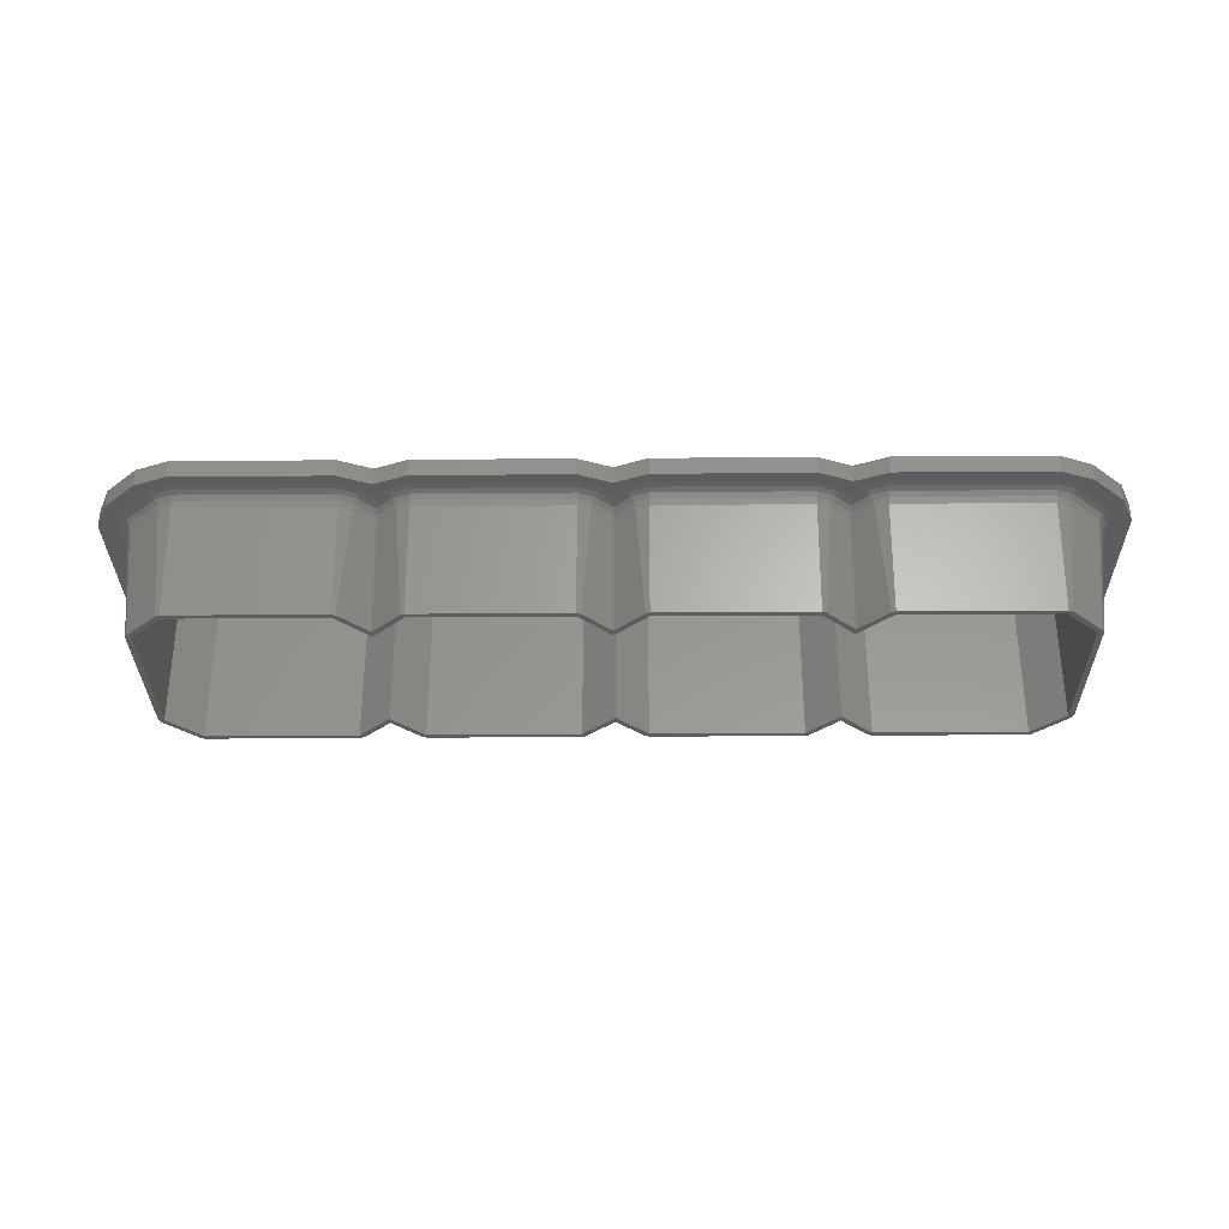
<metadata>
{"format":"stl","ext":"stl","renderer":"f3d","projection":"perspective","resolution":1024,"background":"white","views":[{"elev":-31.9,"azim":-179.4,"up":"+Z"}]}
</metadata>
<code>
# stl→obj: 441 verts, 882 faces
v 75 2.812 0
v 75.5 2.812 0
v 75.35 2.459 0
v 75.5 15.94 0
v 75 15.94 0
v 72.54 -0.3536 0
v 72.19 0 0
v 72.19 -0.5 0
v 59.06 -0.5 0
v 59.06 0 0
v 58.71 -0.3536 0
v 56.25 2.105 0
v 56.25 2.812 0
v 53.44 0 0
v 53.79 -0.3536 0
v 53.44 -0.5 0
v 40.31 -0.5 0
v 40.31 0 0
v 39.96 -0.3536 0
v 37.5 2.105 0
v 37.5 2.812 0
v 34.69 0 0
v 35.04 -0.3536 0
v 34.69 -0.5 0
v 21.56 -0.5 0
v 21.56 0 0
v 21.21 -0.3536 0
v 18.75 2.105 0
v 18.75 2.812 0
v 15.94 0 0
v 16.29 -0.3536 0
v 15.94 -0.5 0
v 2.812 -0.5 0
v 2.812 0 0
v 2.459 -0.3536 0
v 0 2.812 0
v -0.5 2.812 0
v -0.3536 2.459 0
v 75.35 16.29 0
v 72.54 19.1 0
v 72.19 18.75 0
v 72.19 19.25 0
v 59.06 18.75 0
v 59.06 19.25 0
v 58.71 19.1 0
v 56.25 16.64 0
v 56.25 15.94 0
v 53.44 18.75 0
v 53.79 19.1 0
v 53.44 19.25 0
v 40.31 18.75 0
v 40.31 19.25 0
v 39.96 19.1 0
v 37.5 16.64 0
v 37.5 15.94 0
v 34.69 18.75 0
v 35.04 19.1 0
v 34.69 19.25 0
v 21.56 18.75 0
v 21.56 19.25 0
v 21.21 19.1 0
v 18.75 16.64 0
v 18.75 15.94 0
v 15.94 18.75 0
v 16.29 19.1 0
v 15.94 19.25 0
v 2.812 18.75 0
v 2.812 19.25 0
v 2.459 19.1 0
v 0 15.94 0
v -0.3536 16.29 0
v -0.5 15.94 0
v 20.5 19.81 9.271
v 21.56 20.25 9.271
v 18.75 18.06 9.271
v 37.5 18.06 9.271
v 35.75 19.81 9.271
v 34.95 19.39 2.313
v 34.69 20.25 9.271
v 76.5 15.94 9.271
v 76.06 17 9.271
v -0.6406 16.2 2.313
v -1.063 17 9.271
v -1.504 15.94 9.271
v 1.749 19.81 9.271
v 17 19.81 9.271
v 2.812 20.25 9.271
v 16.2 19.39 2.313
v 15.94 20.25 9.271
v 39.25 19.81 9.271
v 40.31 20.25 9.271
v 56.25 18.06 9.271
v 54.5 19.81 9.271
v 53.7 19.39 2.313
v 53.44 20.25 9.271
v 58 19.81 9.271
v 73.25 19.81 9.271
v 59.06 20.25 9.271
v 72.45 19.39 2.313
v 72.19 20.25 9.271
v 18.75 0.6857 9.271
v 20.5 -1.063 9.271
v 35.75 -1.063 9.271
v 34.69 -1.504 9.271
v 37.5 0.6857 9.271
v 21.3 -0.6406 2.313
v 21.56 -1.504 9.271
v 76.06 1.749 9.271
v 75.64 2.547 2.313
v 76.5 2.812 9.271
v -1.063 1.749 9.271
v -1.504 2.812 9.271
v 39.25 -1.063 9.271
v 54.5 -1.063 9.271
v 53.44 -1.504 9.271
v 56.25 0.6857 9.271
v 40.05 -0.6406 2.313
v 40.31 -1.504 9.271
v 1.749 -1.063 9.271
v 17 -1.063 9.271
v 15.94 -1.504 9.271
v 2.547 -0.6406 2.313
v 2.812 -1.504 9.271
v 58 -1.063 9.271
v 73.25 -1.063 9.271
v 72.19 -1.504 9.271
v 58.8 -0.6406 2.313
v 59.06 -1.504 9.271
v 37.5 18.27 9.827
v 35.86 19.92 9.827
v 18.75 18.27 9.827
v 20.39 19.92 9.827
v 21.01 20.09 9.536
v 76.17 17.11 9.827
v -1.168 17.11 9.827
v 2.256 20.09 9.536
v 17.11 19.92 9.827
v 1.645 19.92 9.827
v 39.76 20.09 9.536
v 54.61 19.92 9.827
v 39.14 19.92 9.827
v 56.25 18.27 9.827
v 73.36 19.92 9.827
v 57.89 19.92 9.827
v 58.51 20.09 9.536
v 20.39 -1.168 9.827
v 18.75 0.4771 9.827
v 35.24 -1.344 9.536
v 35.86 -1.168 9.827
v 37.5 0.4771 9.827
v -1.344 2.256 9.536
v -1.168 1.645 9.827
v 76.17 1.645 9.827
v 39.14 -1.168 9.827
v 56.25 0.4771 9.827
v 54.61 -1.168 9.827
v 53.99 -1.344 9.536
v 1.645 -1.168 9.827
v 17.11 -1.168 9.827
v 16.49 -1.344 9.536
v 57.89 -1.168 9.827
v 73.36 -1.168 9.827
v 72.74 -1.344 9.536
v -1.651 2.812 9.827
v -1.651 15.94 9.827
v 76.65 15.94 9.827
v 76.65 2.812 9.827
v 21.56 20.4 9.827
v 34.69 20.4 9.827
v 15.94 20.4 9.827
v 2.812 20.4 9.827
v 40.31 20.4 9.827
v 53.44 20.4 9.827
v 72.19 20.4 9.827
v 59.06 20.4 9.827
v 76.52 16.57 10
v -1.524 16.57 10
v 21.56 20.69 10.21
v 34.69 20.69 10.21
v 2.812 20.69 10.21
v 15.94 20.69 10.21
v 40.31 20.69 10.21
v 53.44 20.69 10.21
v 59.06 20.69 10.21
v 72.19 20.69 10.21
v 36.06 20.12 10.21
v 20.19 20.12 10.21
v 18.75 18.68 10.21
v 37.5 18.68 10.21
v 76.37 17.31 10.21
v -1.373 17.31 10.21
v 17.31 20.12 10.21
v 1.439 20.12 10.21
v 54.81 20.12 10.21
v 38.94 20.12 10.21
v 56.25 18.68 10.21
v 73.56 20.12 10.21
v 57.69 20.12 10.21
v 21.56 -1.942 10.21
v 20.19 -1.373 10.21
v 20.93 -1.524 10
v 36.06 -1.373 10.21
v 34.69 -1.942 10.21
v 37.5 0.06556 10.21
v 18.75 0.06556 10.21
v 76.94 2.812 10.21
v 76.94 15.94 10.21
v -1.942 15.94 10.21
v -1.942 2.812 10.21
v -1.373 1.439 10.21
v 76.37 1.439 10.21
v 56.25 0.06556 10.21
v 54.81 -1.373 10.21
v 40.31 -1.942 10.21
v 38.94 -1.373 10.21
v 39.68 -1.524 10
v 53.44 -1.942 10.21
v 1.439 -1.373 10.21
v 17.31 -1.373 10.21
v 15.94 -1.942 10.21
v 2.181 -1.524 10
v 2.812 -1.942 10.21
v 73.56 -1.373 10.21
v 72.19 -1.942 10.21
v 58.43 -1.524 10
v 57.69 -1.373 10.21
v 59.06 -1.942 10.21
v -1.82 16.69 10.31
v -2.363 2.812 10.43
v -2.363 15.94 10.43
v 77.36 15.94 10.43
v 77.36 2.812 10.43
v 76.82 2.059 10.31
v 35.44 20.57 10.31
v 34.69 21.11 10.43
v 21.56 21.11 10.43
v 15.94 21.11 10.43
v 2.812 21.11 10.43
v 16.69 20.57 10.31
v 53.44 21.11 10.43
v 40.31 21.11 10.43
v 54.19 20.57 10.31
v 72.94 20.57 10.31
v 72.19 21.11 10.43
v 59.06 21.11 10.43
v 18.75 19.28 10.43
v 19.89 20.42 10.43
v 37.5 19.28 10.43
v 36.36 20.42 10.43
v -1.671 17.61 10.43
v 76.67 17.61 10.43
v 1.141 20.42 10.43
v 17.61 20.42 10.43
v 55.11 20.42 10.43
v 38.64 20.42 10.43
v 56.25 19.28 10.43
v 57.39 20.42 10.43
v 73.86 20.42 10.43
v 37.5 20.04 10.5
v 36.74 20.8 10.5
v 18.75 20.04 10.5
v 19.51 20.8 10.5
v 20.64 20.97 10.46
v -2.051 17.99 10.5
v 77.22 16.86 10.46
v 77.05 17.99 10.5
v 17.99 20.8 10.5
v 1.892 20.97 10.46
v 0.7616 20.8 10.5
v 56.25 20.04 10.5
v 55.49 20.8 10.5
v 38.26 20.8 10.5
v 39.39 20.97 10.46
v 74.24 20.8 10.5
v 58.14 20.97 10.46
v 57.01 20.8 10.5
v 21.56 -2.363 10.43
v 19.89 -1.671 10.43
v 20.81 -1.82 10.31
v 18.75 -0.5297 10.43
v 36.36 -1.671 10.43
v 34.69 -2.363 10.43
v 37.5 -0.5297 10.43
v 76.67 1.141 10.43
v -1.671 1.141 10.43
v 38.64 -1.671 10.43
v 40.31 -2.363 10.43
v 39.56 -1.82 10.31
v 55.11 -1.671 10.43
v 53.44 -2.363 10.43
v 56.25 -0.5297 10.43
v 1.141 -1.671 10.43
v 2.812 -2.363 10.43
v 2.059 -1.82 10.31
v 17.61 -1.671 10.43
v 15.94 -2.363 10.43
v 59.06 -2.363 10.43
v 57.39 -1.671 10.43
v 58.31 -1.82 10.31
v 73.86 -1.671 10.43
v 72.19 -2.363 10.43
v 18.75 -1.289 10.5
v 19.51 -2.051 10.5
v 37.5 -1.289 10.5
v 36.74 -2.051 10.5
v 35.61 -2.223 10.46
v -2.223 1.892 10.46
v -2.051 0.7616 10.5
v 77.05 0.7616 10.5
v 38.26 -2.051 10.5
v 56.25 -1.289 10.5
v 55.49 -2.051 10.5
v 54.36 -2.223 10.46
v 0.7616 -2.051 10.5
v 17.99 -2.051 10.5
v 16.86 -2.223 10.46
v 57.01 -2.051 10.5
v 73.11 -2.223 10.46
v 74.24 -2.051 10.5
v -2.9 2.812 10.5
v -2.9 15.94 10.5
v 77.9 15.94 10.5
v 77.9 2.812 10.5
v 21.56 21.65 10.5
v 34.69 21.65 10.5
v 2.812 21.65 10.5
v 15.94 21.65 10.5
v 40.31 21.65 10.5
v 53.44 21.65 10.5
v 59.06 21.65 10.5
v 72.19 21.65 10.5
v 79 2.812 10.5
v 79 15.94 10.5
v 77.83 -0.01593 10.5
v 75.02 -2.828 10.5
v 72.19 -4 10.5
v 72.19 -2.9 10.5
v 59.06 -4 10.5
v 59.06 -2.9 10.5
v 56.25 -2.835 10.5
v 53.44 -2.9 10.5
v 53.44 -4 10.5
v 40.31 -4 10.5
v 40.31 -2.9 10.5
v 37.5 -2.835 10.5
v 34.69 -2.9 10.5
v 34.69 -4 10.5
v 21.56 -4 10.5
v 21.56 -2.9 10.5
v 18.75 -2.835 10.5
v 15.94 -2.9 10.5
v 15.94 -4 10.5
v 2.812 -4 10.5
v 2.812 -2.9 10.5
v -0.01593 -2.828 10.5
v -2.828 -0.01593 10.5
v -4 2.812 10.5
v 77.83 18.77 10.5
v 75.02 21.58 10.5
v 72.19 22.75 10.5
v 59.06 22.75 10.5
v 56.25 21.59 10.5
v 53.44 22.75 10.5
v 40.31 22.75 10.5
v 37.5 21.59 10.5
v 34.69 22.75 10.5
v 21.56 22.75 10.5
v 18.75 21.59 10.5
v 15.94 22.75 10.5
v 2.812 22.75 10.5
v -0.01593 21.58 10.5
v -2.828 18.77 10.5
v -4 15.94 10.5
v 75 15.94 12
v 79 15.94 12
v 77.83 18.77 12
v 79 2.812 12
v 75.02 21.58 12
v 75 2.812 12
v 77.83 -0.01593 12
v 72.19 18.75 12
v 72.19 22.75 12
v 59.06 22.75 12
v 59.06 18.75 12
v 56.25 21.59 12
v 56.25 15.94 12
v 53.44 18.75 12
v 53.44 22.75 12
v 40.31 22.75 12
v 40.31 18.75 12
v 37.5 21.59 12
v 37.5 15.94 12
v 34.69 18.75 12
v 34.69 22.75 12
v 21.56 22.75 12
v 21.56 18.75 12
v 18.75 21.59 12
v 18.75 15.94 12
v 15.94 18.75 12
v 15.94 22.75 12
v 2.812 22.75 12
v 2.812 18.75 12
v -0.01593 21.58 12
v -2.828 18.77 12
v 0 15.94 12
v 75.02 -2.828 12
v 72.19 0 12
v 72.19 -4 12
v 59.06 0 12
v 59.06 -4 12
v 56.25 -2.835 12
v 56.25 2.812 12
v 53.44 0 12
v 53.44 -4 12
v 40.31 0 12
v 40.31 -4 12
v 37.5 -2.835 12
v 37.5 2.812 12
v 34.69 0 12
v 34.69 -4 12
v 21.56 0 12
v 21.56 -4 12
v 18.75 -2.835 12
v 18.75 2.812 12
v 15.94 0 12
v 15.94 -4 12
v 2.812 0 12
v 2.812 -4 12
v -0.01593 -2.828 12
v 0 2.812 12
v -4 15.94 12
v -4 2.812 12
v -2.828 -0.01593 12
v 21.56 -1.651 9.827
v 34.69 -1.651 9.827
v 40.31 -1.651 9.827
v 53.44 -1.651 9.827
v 2.812 -1.651 9.827
v 15.94 -1.651 9.827
v 59.06 -1.651 9.827
v 72.19 -1.651 9.827
f 1 2 3
f 2 1 4
f 5 4 1
f 6 1 3
f 7 6 8
f 6 7 1
f 9 7 8
f 9 10 7
f 11 10 9
f 12 10 11
f 12 13 10
f 14 12 15
f 14 15 16
f 12 14 13
f 17 14 16
f 17 18 14
f 19 18 17
f 20 18 19
f 20 21 18
f 22 20 23
f 22 23 24
f 20 22 21
f 25 22 24
f 25 26 22
f 27 26 25
f 28 26 27
f 28 29 26
f 30 28 31
f 30 31 32
f 28 30 29
f 33 30 32
f 33 34 30
f 35 34 33
f 35 36 34
f 37 36 38
f 38 36 35
f 4 5 39
f 5 40 39
f 41 40 5
f 41 42 40
f 43 42 41
f 43 44 42
f 43 45 44
f 46 43 47
f 43 46 45
f 48 46 47
f 46 48 49
f 48 50 49
f 51 50 48
f 51 52 50
f 51 53 52
f 54 51 55
f 51 54 53
f 56 54 55
f 54 56 57
f 56 58 57
f 59 58 56
f 59 60 58
f 59 61 60
f 62 59 63
f 59 62 61
f 64 62 63
f 62 64 65
f 64 66 65
f 67 66 64
f 67 68 66
f 67 69 68
f 70 69 67
f 70 71 69
f 36 37 70
f 72 70 37
f 70 72 71
f 61 73 74
f 61 75 73
f 75 61 62
f 76 57 77
f 57 76 54
f 78 79 77
f 57 78 77
f 80 39 81
f 82 83 71
f 82 84 83
f 69 83 85
f 83 69 71
f 75 65 86
f 65 75 62
f 69 85 87
f 88 89 86
f 65 88 86
f 53 90 91
f 53 76 90
f 76 53 54
f 92 49 93
f 49 92 46
f 94 95 93
f 49 94 93
f 45 92 96
f 92 45 46
f 81 40 97
f 40 81 39
f 45 96 98
f 99 100 97
f 40 99 97
f 27 101 28
f 101 27 102
f 103 104 23
f 105 23 20
f 23 105 103
f 106 102 27
f 107 102 106
f 108 3 109
f 108 109 110
f 111 112 38
f 19 105 20
f 105 19 113
f 114 115 15
f 116 15 12
f 15 116 114
f 117 113 19
f 118 113 117
f 35 111 38
f 111 35 119
f 120 121 31
f 101 31 28
f 31 101 120
f 122 119 35
f 123 119 122
f 11 116 12
f 116 11 124
f 125 126 6
f 108 6 3
f 6 108 125
f 127 124 11
f 128 124 127
f 129 77 130
f 77 129 76
f 73 131 132
f 131 73 75
f 73 132 133
f 77 79 130
f 74 73 133
f 80 81 134
f 83 84 135
f 87 85 136
f 86 89 137
f 85 138 136
f 85 135 138
f 135 85 83
f 131 86 137
f 86 131 75
f 91 90 139
f 93 95 140
f 90 141 139
f 90 129 141
f 129 90 76
f 142 93 140
f 93 142 92
f 134 97 143
f 97 134 81
f 96 142 144
f 142 96 92
f 96 144 145
f 97 100 143
f 98 96 145
f 107 146 102
f 102 147 101
f 147 102 146
f 148 104 103
f 149 148 103
f 150 103 105
f 103 150 149
f 151 112 111
f 152 151 111
f 153 108 110
f 118 154 113
f 113 150 105
f 150 113 154
f 155 114 116
f 114 155 156
f 156 157 114
f 157 115 114
f 123 158 119
f 119 152 111
f 152 119 158
f 147 120 101
f 120 147 159
f 159 160 120
f 160 121 120
f 124 155 116
f 155 124 161
f 128 161 124
f 153 125 108
f 125 153 162
f 162 163 125
f 163 126 125
f 72 82 71
f 38 112 37
f 37 84 72
f 84 37 112
f 72 84 82
f 4 39 80
f 110 4 80
f 4 110 2
f 109 3 2
f 109 2 110
f 152 164 151
f 112 165 84
f 165 112 164
f 80 134 166
f 167 80 166
f 80 167 110
f 151 164 112
f 167 153 110
f 84 165 135
f 133 132 168
f 74 133 168
f 79 168 169
f 168 79 74
f 130 79 169
f 137 89 170
f 136 138 171
f 89 171 170
f 171 89 87
f 87 136 171
f 139 141 172
f 91 139 172
f 95 172 173
f 172 95 91
f 140 95 173
f 143 100 174
f 145 144 175
f 100 175 174
f 175 100 98
f 98 145 175
f 166 134 176
f 135 165 177
f 168 132 178
f 130 169 179
f 169 178 179
f 178 169 168
f 171 138 180
f 137 170 181
f 170 180 181
f 180 170 171
f 173 182 183
f 182 173 172
f 172 141 182
f 140 173 183
f 174 184 185
f 184 174 175
f 175 144 184
f 143 174 185
f 130 179 186
f 132 187 178
f 188 132 131
f 132 188 187
f 130 189 129
f 189 130 186
f 176 134 190
f 135 177 191
f 137 181 192
f 135 193 138
f 193 135 191
f 137 188 131
f 188 137 192
f 138 193 180
f 140 183 194
f 189 141 129
f 141 189 195
f 140 196 142
f 196 140 194
f 141 195 182
f 143 185 197
f 196 144 142
f 144 196 198
f 134 197 190
f 197 134 143
f 144 198 184
f 199 200 201
f 202 203 149
f 149 204 202
f 204 149 150
f 205 146 200
f 146 205 147
f 201 200 146
f 206 166 207
f 166 206 167
f 165 208 177
f 152 209 164
f 210 209 152
f 164 208 165
f 208 164 209
f 206 211 167
f 166 176 207
f 211 153 167
f 156 212 213
f 212 156 155
f 214 215 216
f 213 217 156
f 204 154 215
f 154 204 150
f 216 215 154
f 218 152 158
f 152 218 210
f 219 220 159
f 221 218 158
f 159 205 219
f 205 159 147
f 222 218 221
f 223 224 162
f 225 226 161
f 223 153 211
f 153 223 162
f 227 226 225
f 212 161 226
f 161 212 155
f 191 208 228
f 229 208 209
f 208 229 230
f 208 230 228
f 206 231 232
f 231 206 207
f 233 211 206
f 210 229 209
f 207 190 231
f 232 233 206
f 234 179 235
f 178 187 236
f 186 179 234
f 178 235 179
f 235 178 236
f 180 237 181
f 237 180 238
f 180 193 238
f 239 181 237
f 192 181 239
f 182 240 183
f 240 182 241
f 182 195 241
f 194 183 242
f 242 183 240
f 243 185 244
f 184 198 245
f 197 185 243
f 184 244 185
f 244 184 245
f 246 187 188
f 187 246 247
f 187 247 236
f 186 248 189
f 248 186 249
f 186 234 249
f 234 235 249
f 191 228 250
f 231 190 251
f 228 230 250
f 191 252 193
f 252 191 250
f 193 252 238
f 192 246 188
f 246 192 253
f 192 239 253
f 239 237 253
f 194 242 254
f 248 195 189
f 195 248 255
f 195 255 241
f 242 240 254
f 194 256 196
f 256 194 254
f 256 198 196
f 198 256 257
f 198 257 245
f 190 258 251
f 258 190 197
f 197 243 258
f 243 244 258
f 176 190 207
f 177 208 191
f 249 259 248
f 259 249 260
f 261 247 246
f 247 261 262
f 247 262 263
f 249 235 260
f 236 247 263
f 250 230 264
f 231 251 265
f 265 251 266
f 253 237 267
f 238 252 268
f 250 269 252
f 269 250 264
f 253 261 246
f 261 253 267
f 252 269 268
f 254 270 256
f 270 254 271
f 259 255 248
f 255 259 272
f 255 272 273
f 254 240 271
f 241 255 273
f 258 244 274
f 245 257 275
f 270 257 256
f 257 270 276
f 251 274 266
f 274 251 258
f 257 276 275
f 277 278 279
f 280 200 278
f 200 280 205
f 281 282 202
f 202 283 281
f 283 202 204
f 279 278 200
f 284 211 233
f 232 284 233
f 285 229 210
f 283 215 286
f 215 283 204
f 287 286 288
f 289 290 213
f 213 291 289
f 291 213 212
f 288 286 215
f 292 210 218
f 210 292 285
f 293 292 294
f 295 296 219
f 219 280 295
f 280 219 205
f 294 292 218
f 297 298 299
f 291 226 298
f 226 291 212
f 300 301 223
f 300 211 284
f 211 300 223
f 299 298 226
f 302 278 303
f 278 302 280
f 277 303 278
f 281 304 305
f 304 281 283
f 305 306 281
f 306 282 281
f 307 229 285
f 308 307 285
f 309 284 232
f 304 286 310
f 286 304 283
f 287 310 286
f 289 311 312
f 311 289 291
f 312 313 289
f 313 290 289
f 314 285 292
f 285 314 308
f 293 314 292
f 295 302 315
f 302 295 280
f 315 316 295
f 316 296 295
f 297 317 298
f 311 298 317
f 298 311 291
f 318 301 300
f 319 284 309
f 284 319 300
f 319 318 300
f 308 320 307
f 320 230 229
f 230 320 321
f 232 322 323
f 322 232 231
f 323 309 232
f 231 265 322
f 307 320 229
f 265 266 322
f 230 321 264
f 263 262 324
f 236 263 324
f 236 325 235
f 325 236 324
f 260 235 325
f 268 269 326
f 238 268 326
f 238 327 237
f 327 238 326
f 267 237 327
f 273 272 328
f 241 273 328
f 241 329 240
f 329 241 328
f 271 240 329
f 275 276 330
f 245 275 330
f 245 331 244
f 331 245 330
f 274 244 331
f 332 323 333
f 334 323 332
f 334 309 323
f 335 309 334
f 335 319 309
f 336 319 335
f 336 337 319
f 338 337 336
f 338 339 337
f 340 339 338
f 339 340 317
f 312 317 340
f 317 312 311
f 341 340 342
f 340 341 312
f 343 341 342
f 343 344 341
f 345 344 343
f 344 345 310
f 305 310 345
f 310 305 304
f 346 345 347
f 345 346 305
f 348 346 347
f 348 349 346
f 350 349 348
f 349 350 303
f 315 303 350
f 303 315 302
f 351 350 352
f 350 351 315
f 353 351 352
f 353 354 351
f 353 314 354
f 355 314 353
f 355 308 314
f 356 308 355
f 356 320 308
f 320 357 321
f 357 320 356
f 322 333 323
f 322 358 333
f 266 358 322
f 266 359 358
f 274 359 266
f 331 359 274
f 331 360 359
f 330 360 331
f 330 361 360
f 362 330 276
f 330 362 361
f 271 276 270
f 276 271 362
f 329 362 271
f 329 363 362
f 328 363 329
f 328 364 363
f 365 328 272
f 328 365 364
f 260 272 259
f 272 260 365
f 325 365 260
f 325 366 365
f 324 366 325
f 324 367 366
f 368 324 262
f 324 368 367
f 267 262 261
f 262 267 368
f 327 368 267
f 327 369 368
f 326 369 327
f 326 370 369
f 269 370 326
f 269 371 370
f 264 371 269
f 264 372 371
f 321 372 264
f 373 321 357
f 321 373 372
f 374 375 376
f 375 374 377
f 374 376 378
f 379 377 374
f 377 379 380
f 381 378 382
f 378 381 374
f 383 381 382
f 383 384 381
f 385 384 383
f 385 386 384
f 387 385 388
f 385 387 386
f 389 387 388
f 389 390 387
f 391 390 389
f 391 392 390
f 393 391 394
f 391 393 392
f 395 393 394
f 395 396 393
f 397 396 395
f 397 398 396
f 399 397 400
f 397 399 398
f 401 399 400
f 401 402 399
f 403 402 401
f 404 405 403
f 402 403 405
f 380 379 406
f 407 406 379
f 407 408 406
f 409 408 407
f 409 410 408
f 411 409 412
f 409 411 410
f 413 411 412
f 413 414 411
f 415 414 413
f 415 416 414
f 417 415 418
f 415 417 416
f 419 417 418
f 419 420 417
f 421 420 419
f 421 422 420
f 423 421 424
f 421 423 422
f 425 423 424
f 425 426 423
f 427 426 425
f 427 428 426
f 429 427 430
f 427 429 428
f 405 431 430
f 405 404 431
f 432 430 431
f 433 430 432
f 430 433 429
f 350 422 423
f 422 350 348
f 347 417 420
f 417 347 345
f 348 420 422
f 420 348 347
f 367 397 395
f 397 367 368
f 366 395 394
f 395 366 367
f 365 394 391
f 394 365 366
f 356 432 357
f 432 356 433
f 373 404 372
f 404 373 431
f 357 431 373
f 431 357 432
f 375 358 376
f 358 375 333
f 377 333 375
f 333 377 332
f 380 332 377
f 332 380 334
f 345 416 417
f 416 345 343
f 342 411 414
f 411 342 340
f 343 414 416
f 414 343 342
f 370 403 401
f 403 370 371
f 369 401 400
f 401 369 370
f 372 403 371
f 403 372 404
f 368 400 397
f 400 368 369
f 353 426 428
f 426 353 352
f 355 433 356
f 433 355 429
f 355 428 429
f 428 355 353
f 352 423 426
f 423 352 350
f 363 389 388
f 389 363 364
f 362 388 385
f 388 362 363
f 364 391 389
f 391 364 365
f 360 383 382
f 383 360 361
f 361 385 383
f 385 361 362
f 359 382 378
f 382 359 360
f 376 359 378
f 359 376 358
f 338 408 410
f 408 338 336
f 340 410 411
f 410 340 338
f 336 406 408
f 406 336 335
f 406 334 380
f 334 406 335
f 58 74 79
f 74 58 60
f 60 61 74
f 57 58 78
f 78 58 79
f 66 87 89
f 87 66 68
f 68 69 87
f 88 66 89
f 65 66 88
f 50 91 95
f 91 50 52
f 52 53 91
f 94 50 95
f 49 50 94
f 42 98 100
f 98 42 44
f 44 45 98
f 99 42 100
f 40 42 99
f 199 201 434
f 201 146 434
f 434 203 199
f 203 434 435
f 149 203 435
f 214 216 436
f 216 154 436
f 436 217 214
f 217 436 437
f 156 217 437
f 222 221 438
f 221 158 438
f 438 220 222
f 220 438 439
f 159 220 439
f 227 225 440
f 225 161 440
f 440 224 227
f 224 440 441
f 162 224 441
f 148 435 104
f 107 435 434
f 435 107 104
f 149 435 148
f 434 146 107
f 157 437 115
f 156 437 157
f 118 437 436
f 437 118 115
f 436 154 118
f 160 439 121
f 123 439 438
f 439 123 121
f 159 439 160
f 438 158 123
f 163 441 126
f 128 441 440
f 441 128 126
f 162 441 163
f 440 161 128
f 277 279 199
f 202 282 203
f 277 203 282
f 203 277 199
f 279 200 199
f 287 288 214
f 213 290 217
f 287 217 290
f 217 287 214
f 288 215 214
f 293 294 222
f 219 296 220
f 293 220 296
f 220 293 222
f 294 218 222
f 297 299 227
f 223 301 224
f 297 224 301
f 224 297 227
f 299 226 227
f 306 346 282
f 305 346 306
f 349 282 346
f 282 349 277
f 349 303 277
f 313 341 290
f 344 290 341
f 290 344 287
f 312 341 313
f 344 310 287
f 316 351 296
f 354 296 351
f 296 354 293
f 315 351 316
f 354 314 293
f 318 337 301
f 319 337 318
f 339 301 337
f 301 339 297
f 339 317 297
f 25 104 107
f 104 25 24
f 106 27 25
f 107 106 25
f 23 104 24
f 17 115 118
f 115 17 16
f 117 19 17
f 118 117 17
f 15 115 16
f 33 121 123
f 121 33 32
f 122 35 33
f 123 122 33
f 31 121 32
f 9 126 128
f 126 9 8
f 127 11 9
f 128 127 9
f 6 126 8
f 421 29 424
f 29 421 26
f 22 421 419
f 421 22 26
f 22 418 21
f 418 22 419
f 415 21 418
f 21 415 18
f 14 415 413
f 415 14 18
f 14 412 13
f 412 14 413
f 409 13 412
f 13 409 10
f 7 409 407
f 409 7 10
f 7 379 1
f 379 7 407
f 1 374 5
f 374 1 379
f 5 381 41
f 381 5 374
f 43 381 384
f 381 43 41
f 386 43 384
f 43 386 47
f 47 387 48
f 387 47 386
f 51 387 390
f 387 51 48
f 392 51 390
f 51 392 55
f 55 393 56
f 393 55 392
f 59 393 396
f 393 59 56
f 398 59 396
f 59 398 63
f 63 399 64
f 399 63 398
f 67 399 402
f 399 67 64
f 405 67 402
f 67 405 70
f 430 70 405
f 70 430 36
f 427 36 430
f 36 427 34
f 30 427 425
f 427 30 34
f 30 424 29
f 424 30 425

</code>
